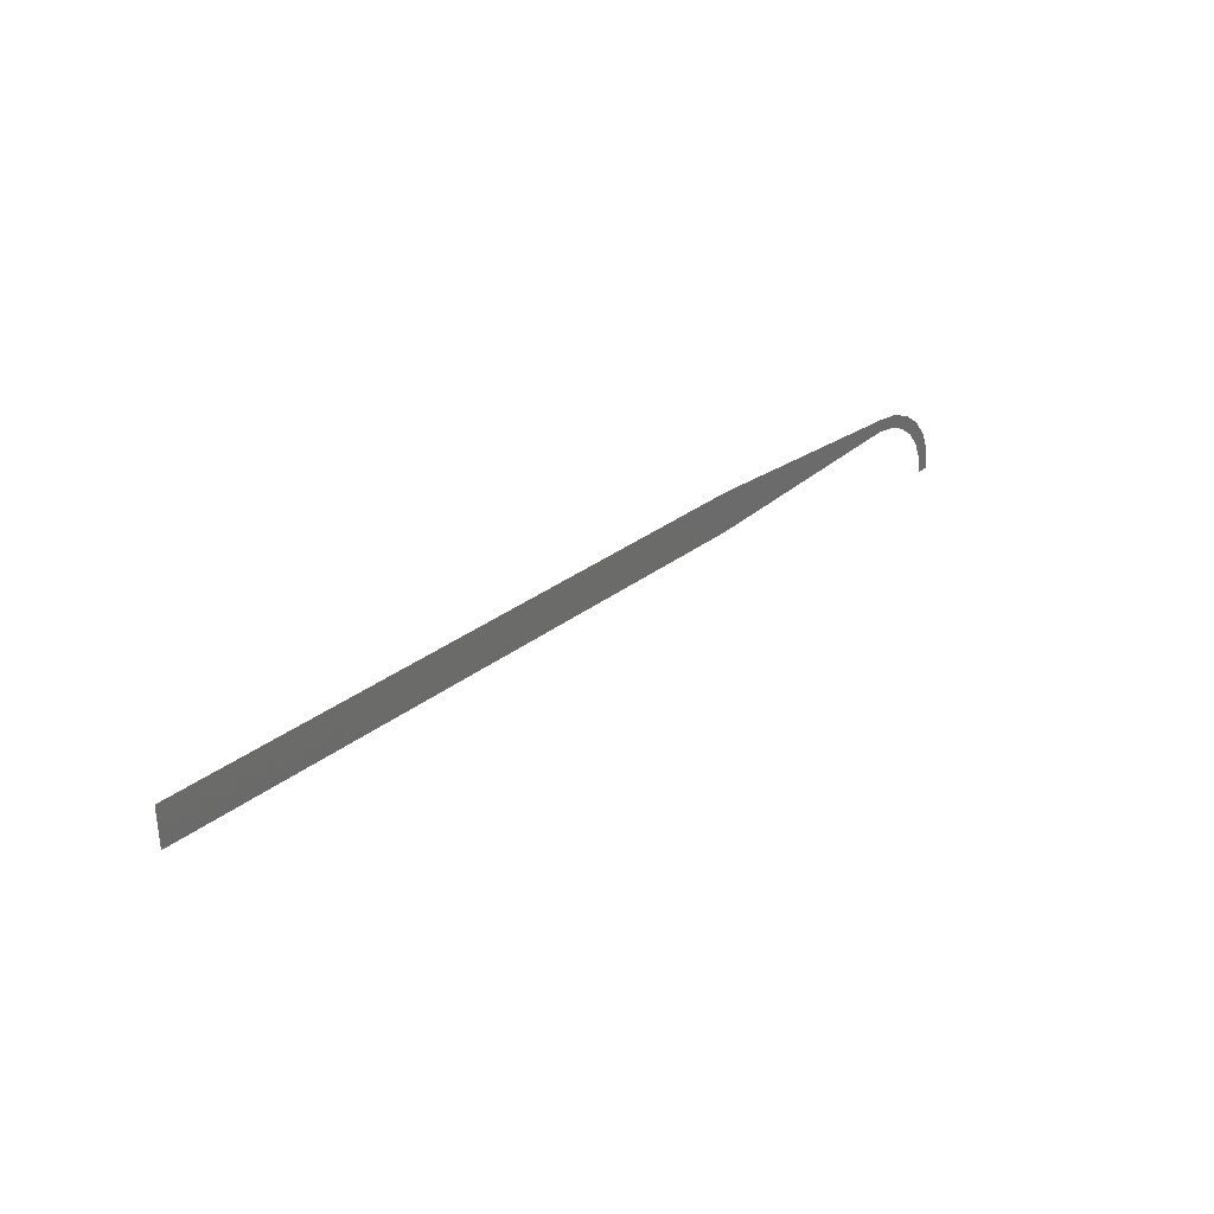
<metadata>
{"format":"stl","ext":"stl","renderer":"f3d","projection":"perspective","resolution":1024,"background":"white","views":[{"elev":32.5,"azim":133.4,"up":"+Y"}]}
</metadata>
<code>
# stl→obj: 18 verts, 16 faces
v 0.32 1e-06 1.54
v 0.3797 0.4532 1.54
v 1e-06 1e-06 1.54
v 0.07057 0.536 1.54
v 0.5546 0.8755 1.54
v 0.2775 1.036 1.54
v 0.8329 1.238 1.54
v 0.6066 1.464 1.54
v 1.196 1.516 1.54
v 1.036 1.794 1.54
v 1.618 1.691 1.54
v 2.071 1.751 1.54
v 7.571 1.411 1.54
v 7.571 2.411 1.54
v 2.071 2.071 1.54
v 1.535 2 1.54
v 22.57 1.411 1.54
v 22.57 2.411 1.54
f 1 2 3
f 3 2 4
f 4 2 5
f 4 5 6
f 6 5 7
f 6 7 8
f 8 7 9
f 8 9 10
f 10 9 11
f 10 11 12
f 13 14 12
f 12 14 15
f 12 15 16
f 13 17 14
f 14 17 18
f 16 10 12

</code>
